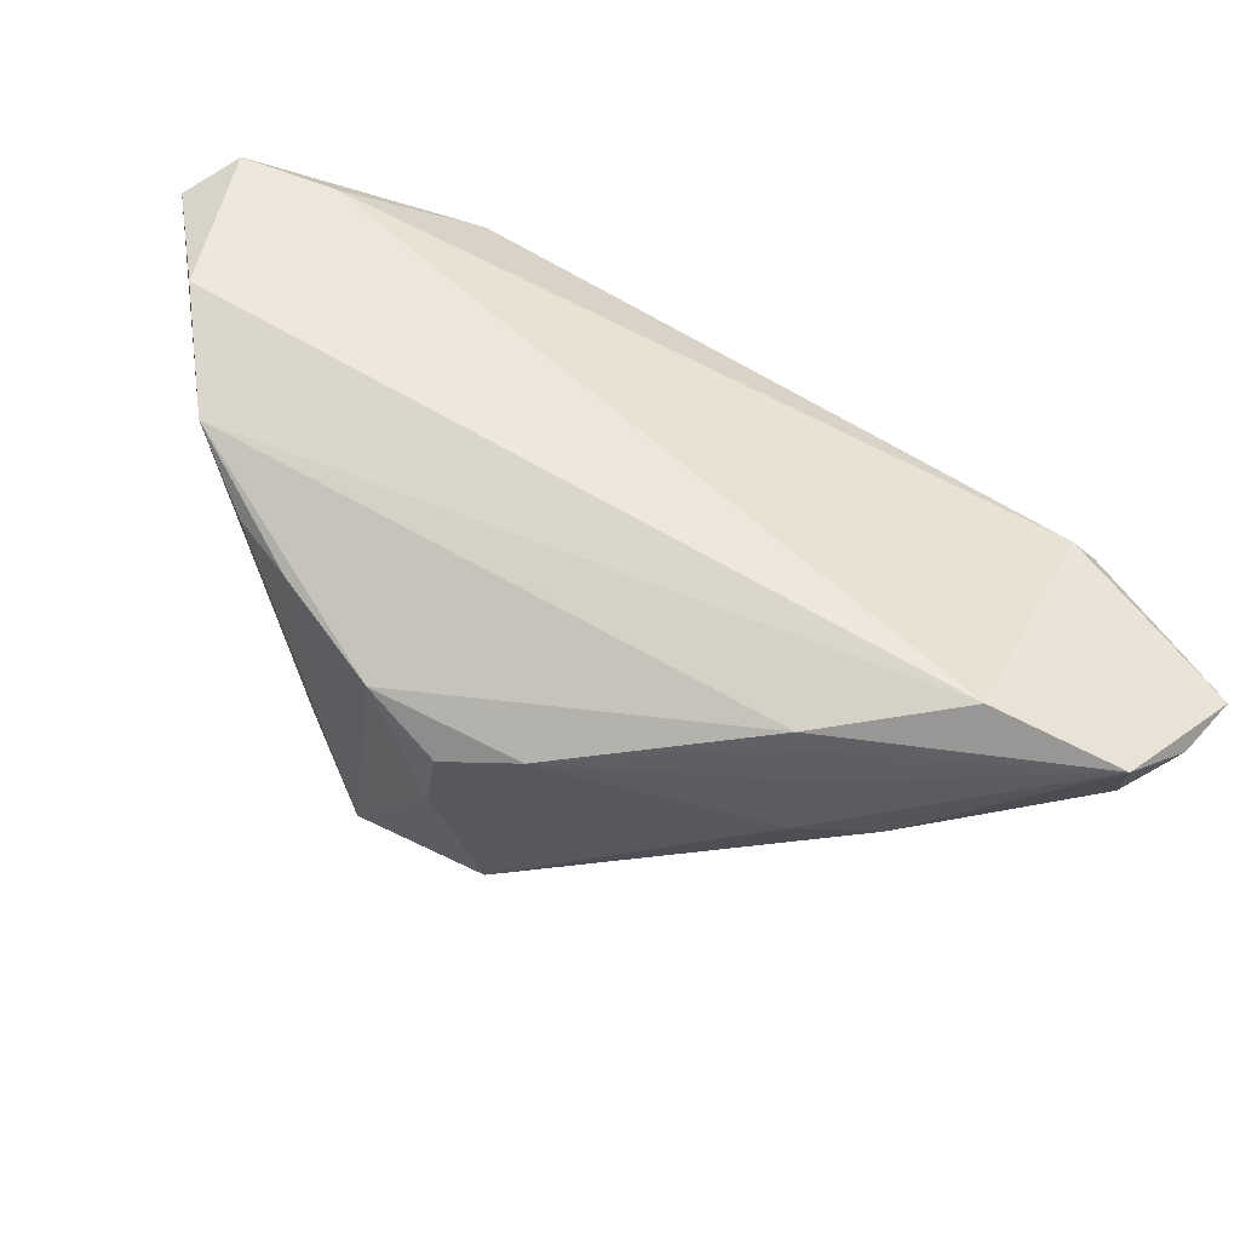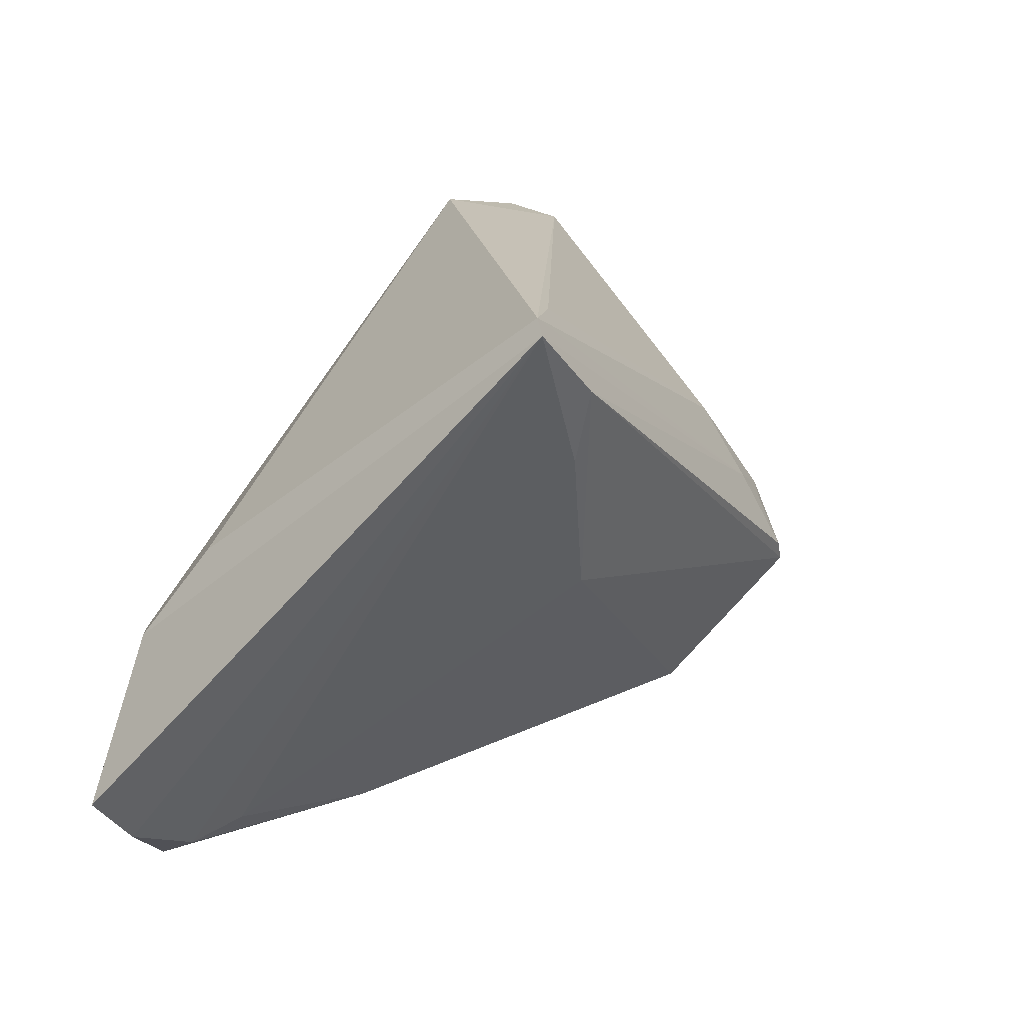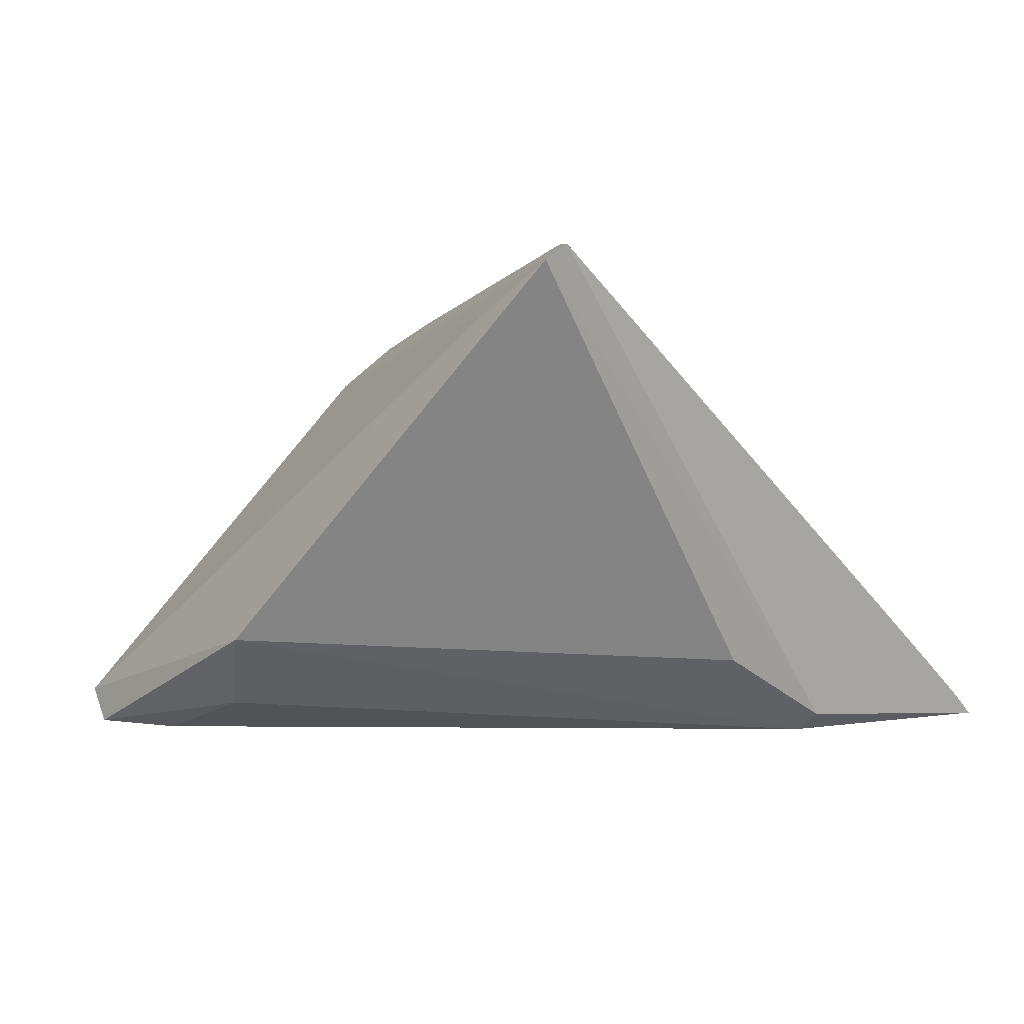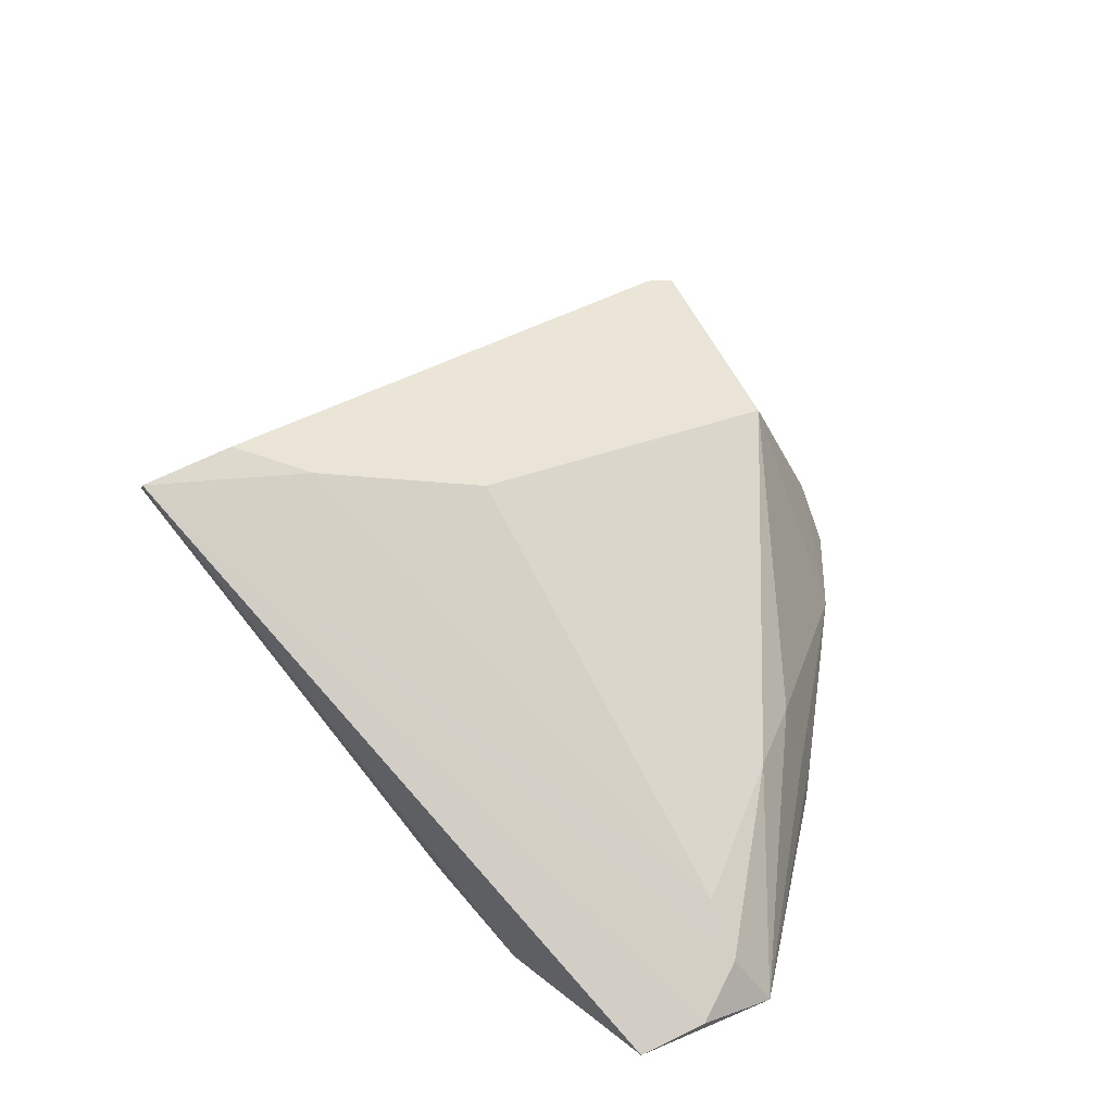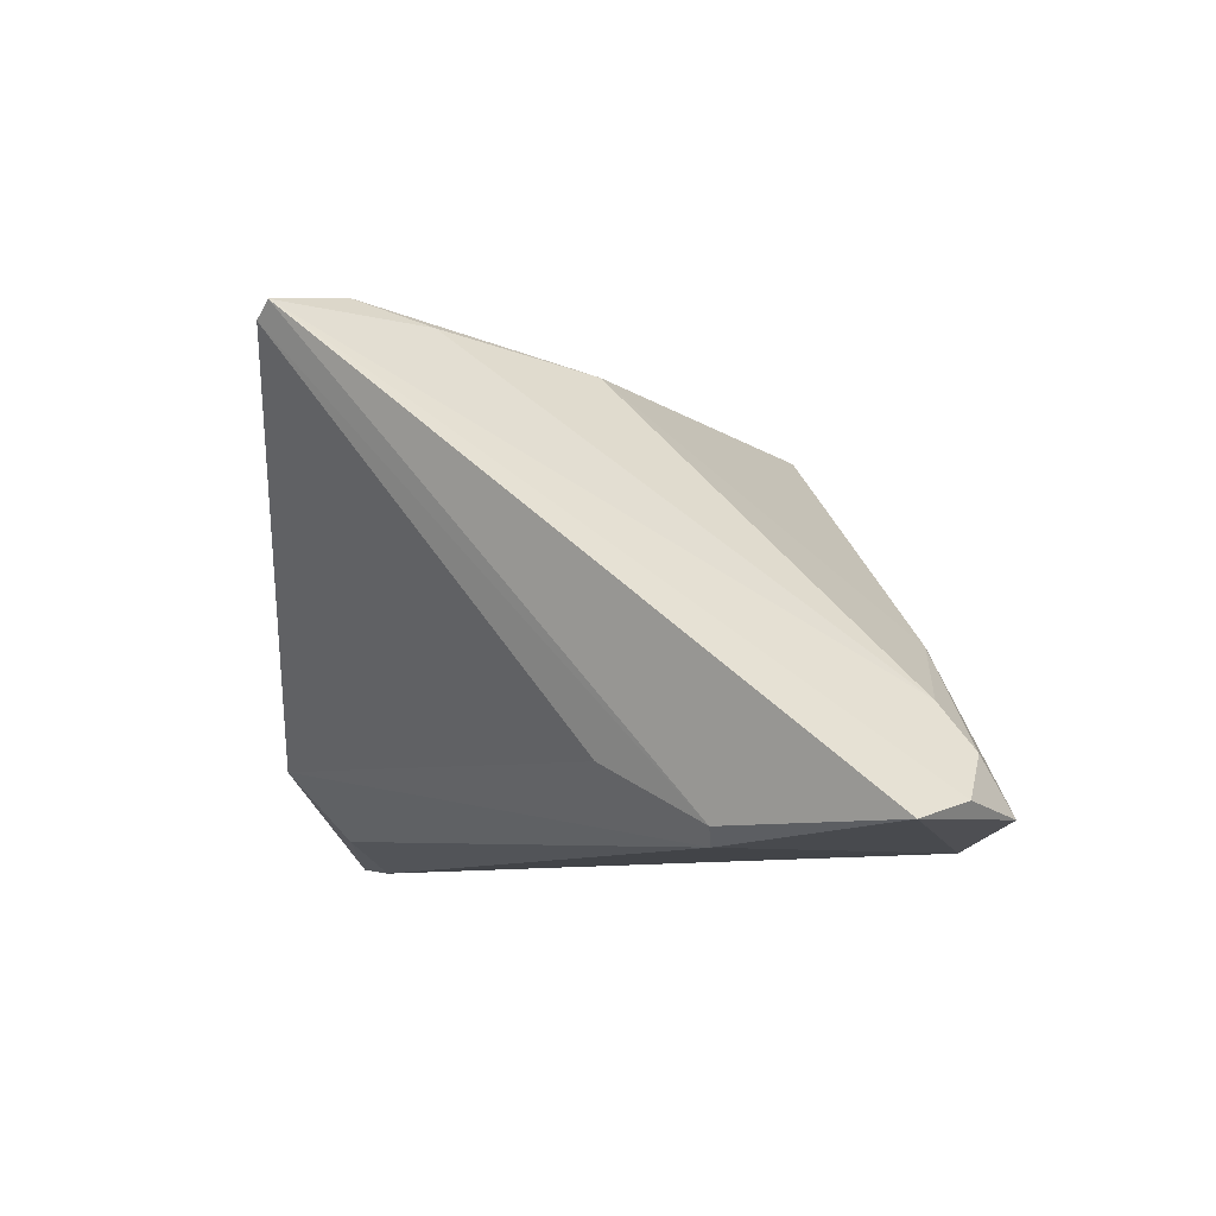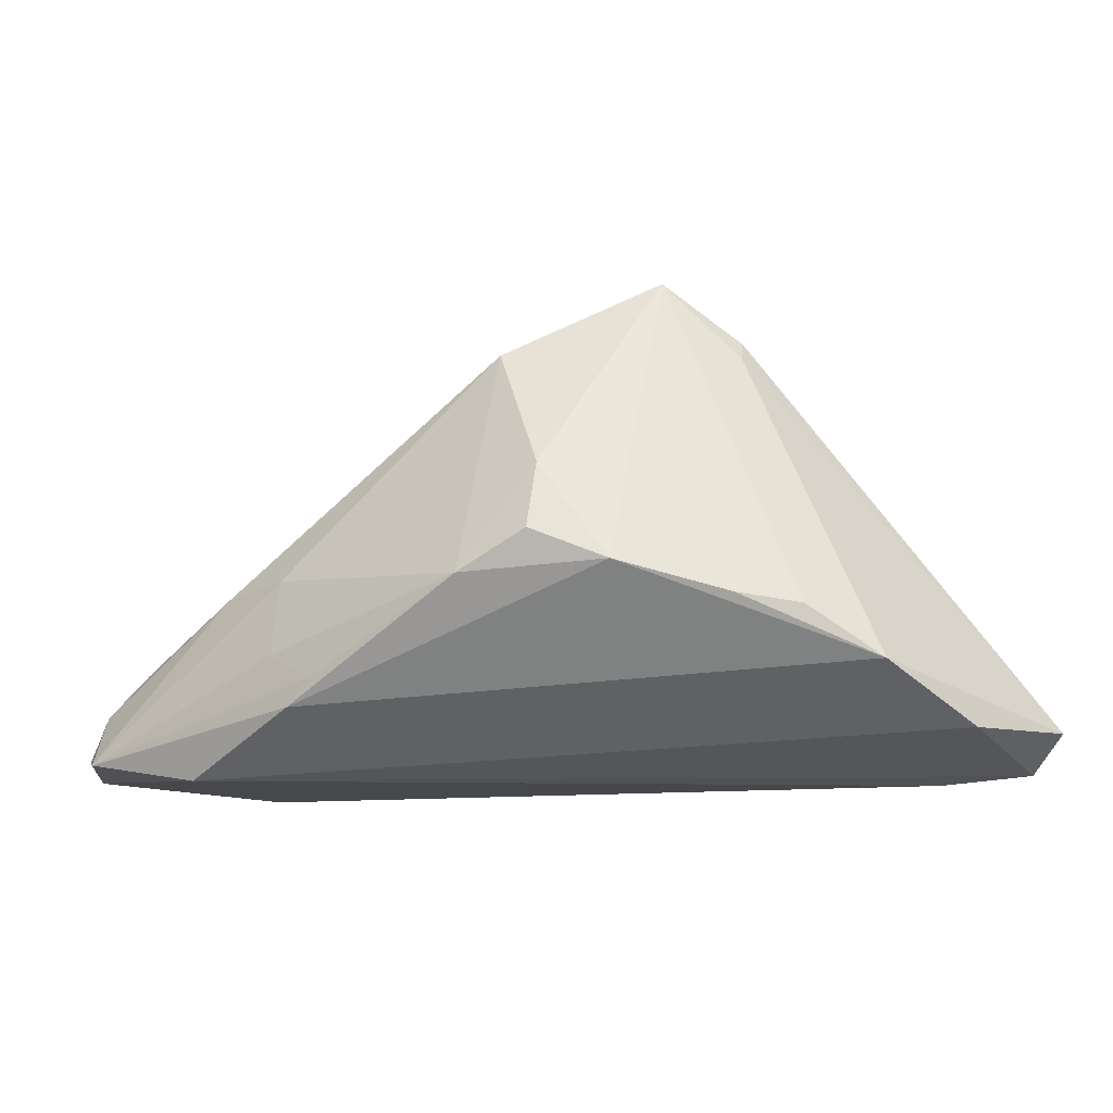
<metadata>
{"format":"obj","ext":"obj","renderer":"f3d","projection":"perspective","resolution":1024,"background":"white","views":[{"elev":-47.4,"azim":165.3,"up":"+Y"},{"elev":19.6,"azim":-60.1,"up":"+Y"},{"elev":-5.1,"azim":-140.2,"up":"+Z"},{"elev":31.8,"azim":-73.8,"up":"+Z"},{"elev":-8.1,"azim":-93.0,"up":"+Z"},{"elev":-11.4,"azim":38.7,"up":"+Z"}]}
</metadata>
<code>
v -0.02986 0.01977 0.02541
v -0.03656 0.03789 0.02421
v -0.05547 -0.02589 -0.02749
v -0.02637 0.03613 0.01989
v 0.02156 -0.005933 0.02955
v 0.02943 -0.000631 0.02231
v -0.02553 -0.03246 -0.007572
v -0.04518 -0.03394 -0.02052
v 0.01187 -0.03305 -0.008517
v 0.02222 0.03066 -0.02621
v 0.0201 -0.03051 -0.003972
v 0.01007 -0.02315 0.01934
v -0.04197 -0.03035 -0.01504
v -0.02797 -0.03505 -0.02955
v -0.04065 -0.007994 -0.02955
v 0.0431 -0.009751 -0.01219
v 0.05275 0.01139 -0.02479
v -0.04382 -0.007567 -0.02763
v -0.01505 -0.0353 -0.01553
v 0.02082 0.01174 0.01821
v -0.01574 -0.03319 -0.006326
v -0.03865 0.03661 0.02597
v -0.00837 -0.03544 -0.01879
v 0.04908 -0.002407 -0.01808
v 0.03942 0.02666 -0.02955
v 0.05 0.0301 -0.02874
v 0.01456 0.03789 -0.01823
v 0.03048 -0.002588 0.01999
v 0.02805 -0.0256 -0.007724
v 0.02323 -0.008603 0.02922
v -0.02191 0.002002 0.02219
v 0.03779 -0.01577 -0.01119
v 0.02424 -0.0009066 0.02527
v -0.05071 -0.03194 -0.02547
v -0.03862 0.003325 -0.02094
v -0.03136 0.02886 0.02819
v -0.01157 -0.03578 -0.02205
v 0.01933 -0.02771 0.004135
v 0.05547 0.02751 -0.02427
v -0.04336 -0.03789 -0.02692
v 0.02013 0.003433 0.02455
f 27 2 39
f 2 27 35
f 26 27 39
f 14 25 26
f 15 14 3
f 15 25 14
f 3 14 40
f 39 2 4
f 4 20 39
f 2 20 4
f 39 20 6
f 37 24 29
f 14 24 37
f 37 40 14
f 41 36 5
f 41 6 20
f 41 20 2
f 31 36 1
f 39 24 17
f 17 26 39
f 17 24 14
f 14 26 17
f 18 15 3
f 2 35 18
f 18 35 27
f 27 15 18
f 10 15 27
f 25 15 10
f 27 26 10
f 10 26 25
f 31 1 13
f 30 6 5
f 30 38 29
f 12 38 30
f 30 31 12
f 30 36 31
f 5 36 30
f 9 37 29
f 9 38 12
f 12 21 9
f 5 6 33
f 33 41 5
f 6 41 33
f 3 40 34
f 40 21 7
f 7 21 12
f 12 31 7
f 31 13 7
f 6 30 28
f 28 24 39
f 39 6 28
f 28 16 24
f 30 16 28
f 29 38 11
f 11 9 29
f 38 9 11
f 40 37 23
f 37 9 23
f 22 13 1
f 3 34 22
f 22 1 36
f 22 18 3
f 2 18 22
f 22 41 2
f 36 41 22
f 40 7 8
f 8 7 13
f 8 34 40
f 13 22 8
f 8 22 34
f 29 24 32
f 24 16 32
f 32 30 29
f 32 16 30
f 40 23 19
f 19 23 9
f 19 21 40
f 19 9 21

</code>
